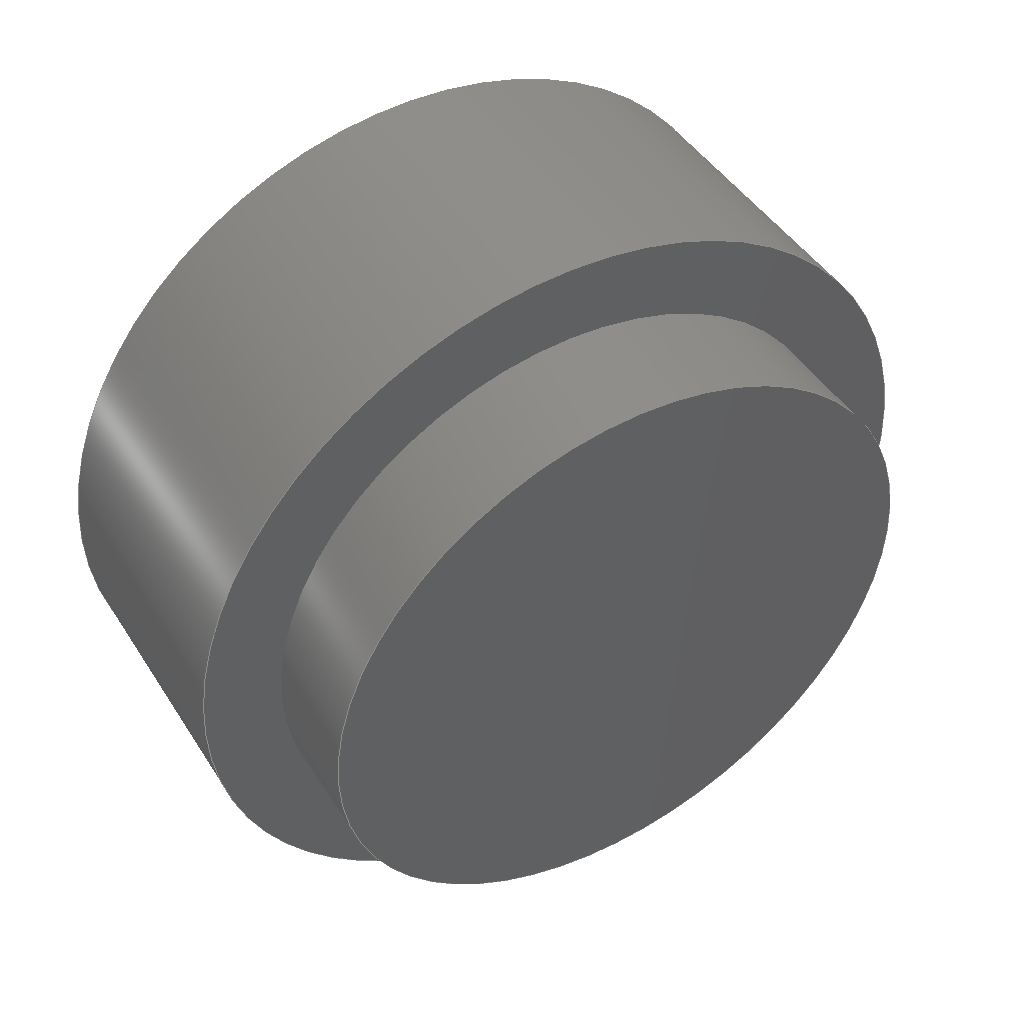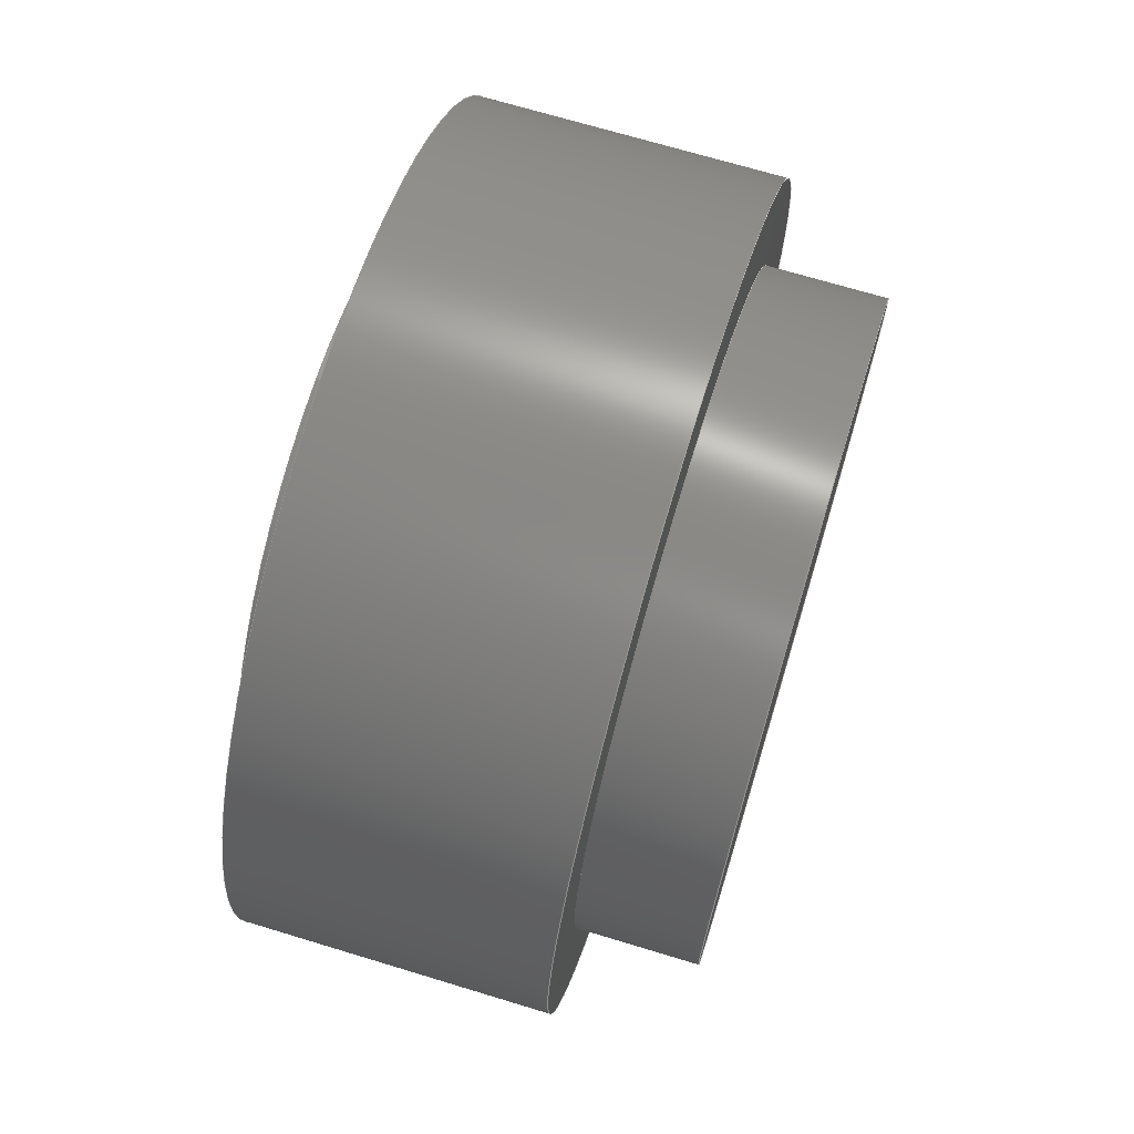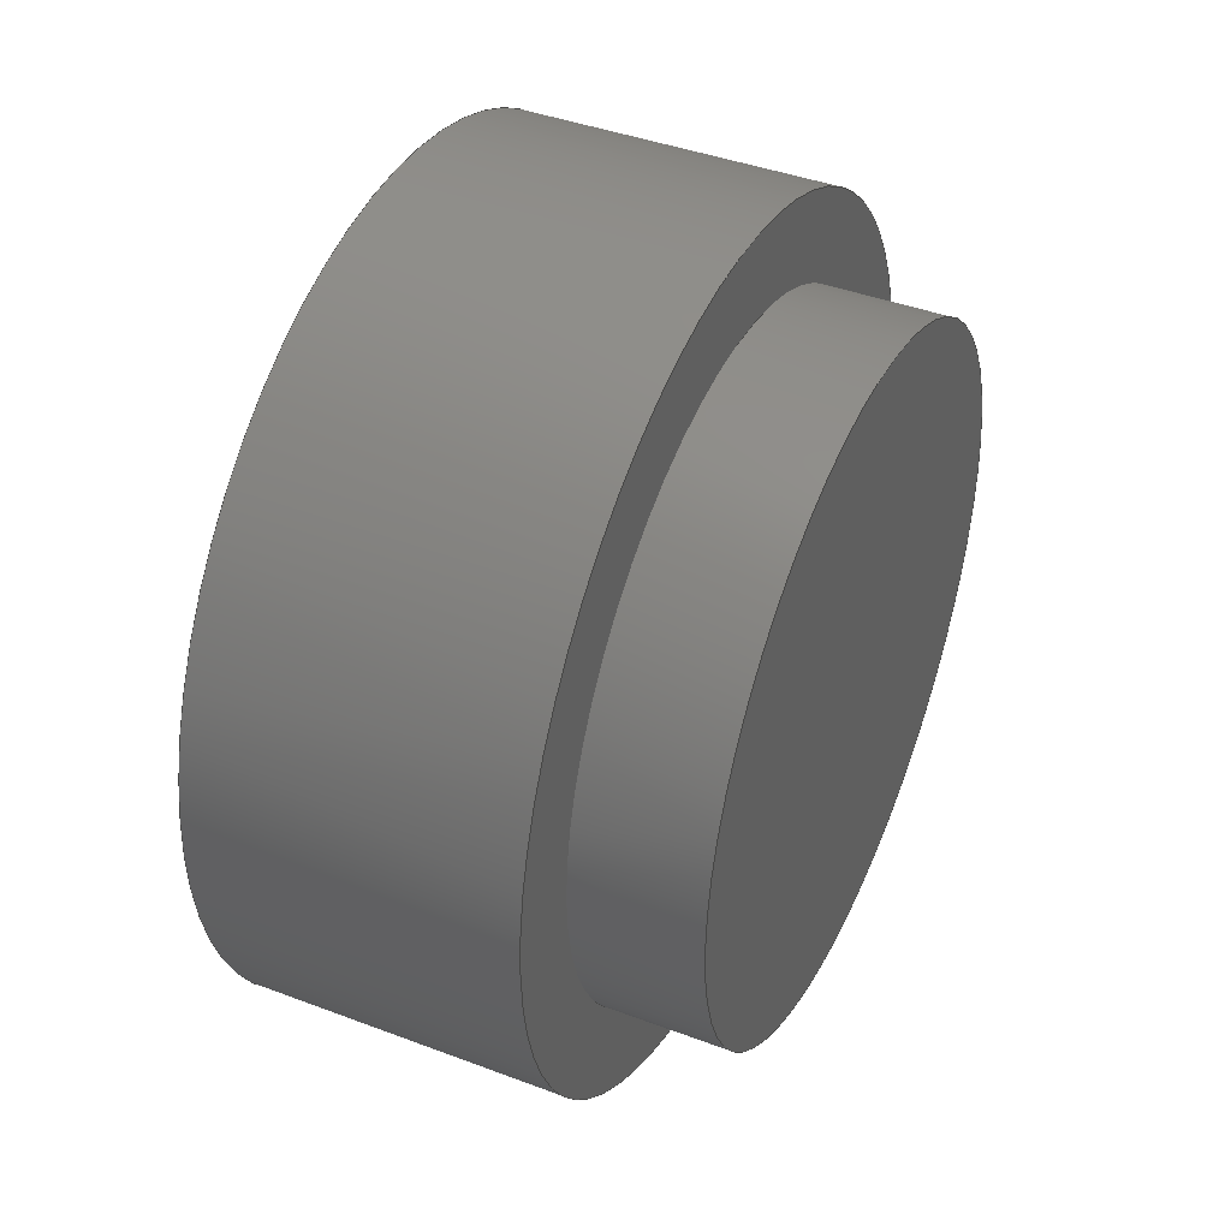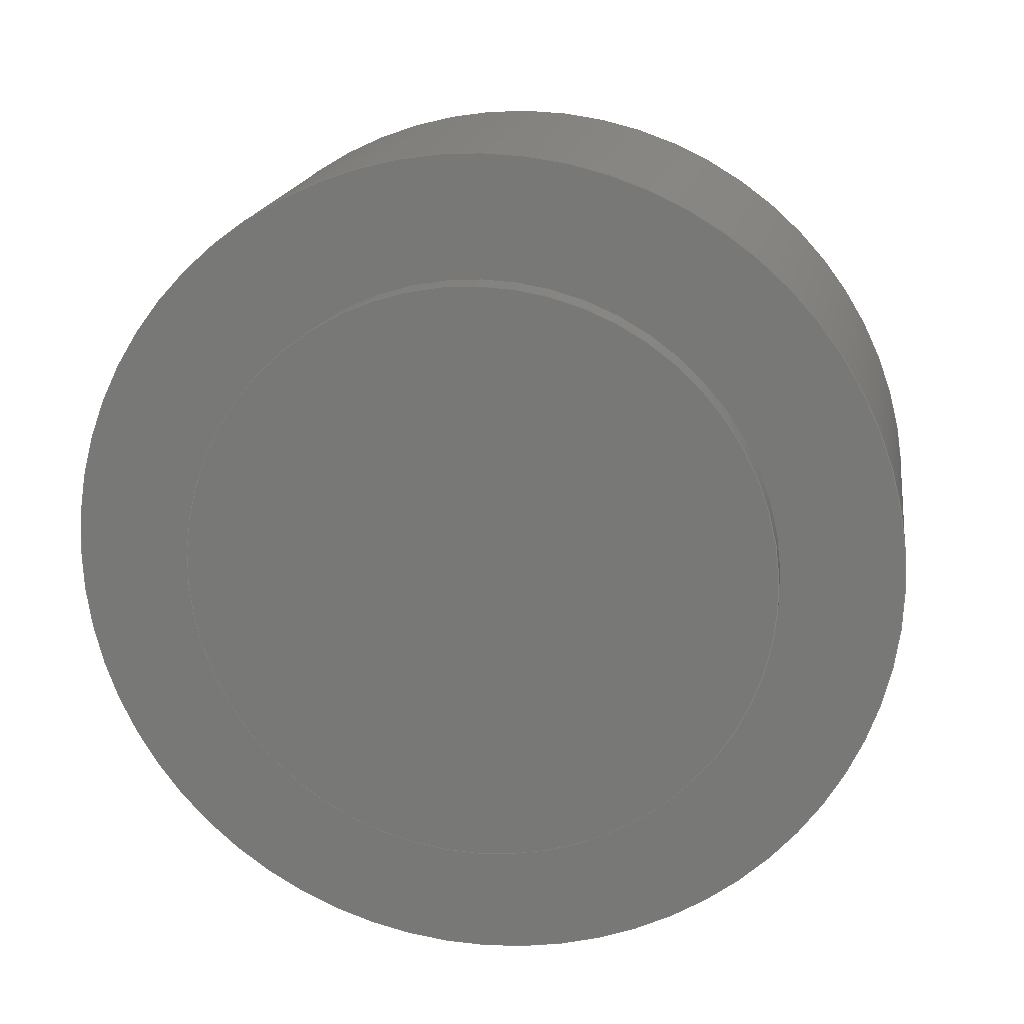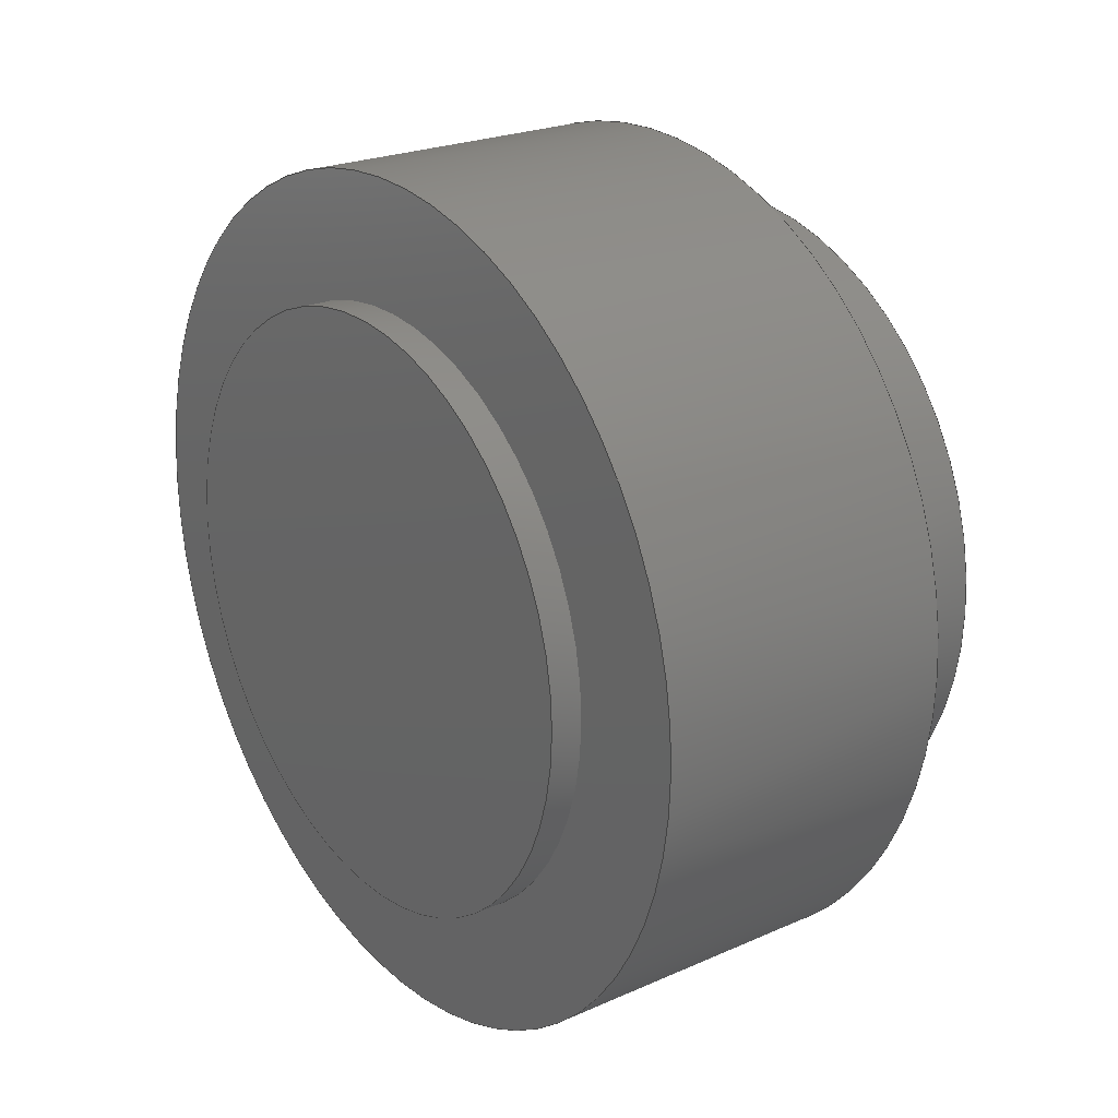
<metadata>
{"format":"step","ext":"step","renderer":"f3d","projection":"perspective","resolution":1024,"background":"white","views":[{"elev":45.9,"azim":-120.8,"up":"+Z"},{"elev":69.8,"azim":-163.1,"up":"+Z"},{"elev":41.6,"azim":-155.5,"up":"+Y"},{"elev":17.4,"azim":98.5,"up":"+Z"},{"elev":23.2,"azim":143.1,"up":"+Y"}]}
</metadata>
<code>
ISO-10303-21;
DATA;
#1=MECHANICAL_DESIGN_GEOMETRIC_PRESENTATION_REPRESENTATION('',(#4),#233);
#2=SHAPE_REPRESENTATION_RELATIONSHIP('SRR','None',#240,#3);
#3=ADVANCED_BREP_SHAPE_REPRESENTATION('',(#5),#232);
#4=STYLED_ITEM('',(#249),#5);
#5=MANIFOLD_SOLID_BREP('Solid1',#113);
#6=FACE_BOUND('',#22,.T.);
#7=FACE_BOUND('',#25,.T.);
#8=PLANE('',#138);
#9=PLANE('',#139);
#10=PLANE('',#147);
#11=PLANE('',#151);
#12=FACE_OUTER_BOUND('',#19,.T.);
#13=FACE_OUTER_BOUND('',#20,.T.);
#14=FACE_OUTER_BOUND('',#21,.T.);
#15=FACE_OUTER_BOUND('',#23,.T.);
#16=FACE_OUTER_BOUND('',#24,.T.);
#17=FACE_OUTER_BOUND('',#26,.T.);
#18=FACE_OUTER_BOUND('',#27,.T.);
#19=EDGE_LOOP('',(#73,#74,#75,#76,#77,#78));
#20=EDGE_LOOP('',(#79,#80));
#21=EDGE_LOOP('',(#81,#82));
#22=EDGE_LOOP('',(#83,#84));
#23=EDGE_LOOP('',(#85,#86,#87,#88,#89,#90));
#24=EDGE_LOOP('',(#91,#92));
#25=EDGE_LOOP('',(#93,#94));
#26=EDGE_LOOP('',(#95,#96,#97,#98,#99,#100));
#27=EDGE_LOOP('',(#101,#102));
#28=LINE('',#202,#31);
#29=LINE('',#221,#32);
#30=LINE('',#228,#33);
#31=VECTOR('',#160,28);
#32=VECTOR('',#183,39.5);
#33=VECTOR('',#192,31.5);
#34=CIRCLE('',#134,28);
#35=CIRCLE('',#135,28);
#36=CIRCLE('',#136,28);
#37=CIRCLE('',#137,28);
#38=CIRCLE('',#140,39.5);
#39=CIRCLE('',#141,39.5);
#40=CIRCLE('',#142,31.5);
#41=CIRCLE('',#143,31.5);
#42=CIRCLE('',#145,39.5);
#43=CIRCLE('',#146,39.5);
#44=CIRCLE('',#149,31.5);
#45=CIRCLE('',#150,31.5);
#46=VERTEX_POINT('',#197);
#47=VERTEX_POINT('',#198);
#48=VERTEX_POINT('',#201);
#49=VERTEX_POINT('',#203);
#50=VERTEX_POINT('',#208);
#51=VERTEX_POINT('',#209);
#52=VERTEX_POINT('',#212);
#53=VERTEX_POINT('',#213);
#54=VERTEX_POINT('',#217);
#55=VERTEX_POINT('',#218);
#56=VERTEX_POINT('',#224);
#57=VERTEX_POINT('',#225);
#58=EDGE_CURVE('',#46,#47,#34,.T.);
#59=EDGE_CURVE('',#47,#46,#35,.T.);
#60=EDGE_CURVE('',#47,#48,#28,.T.);
#61=EDGE_CURVE('',#49,#48,#36,.T.);
#62=EDGE_CURVE('',#48,#49,#37,.T.);
#63=EDGE_CURVE('',#50,#51,#38,.T.);
#64=EDGE_CURVE('',#51,#50,#39,.T.);
#65=EDGE_CURVE('',#52,#53,#40,.T.);
#66=EDGE_CURVE('',#53,#52,#41,.T.);
#67=EDGE_CURVE('',#54,#55,#42,.T.);
#68=EDGE_CURVE('',#55,#54,#43,.T.);
#69=EDGE_CURVE('',#55,#51,#29,.T.);
#70=EDGE_CURVE('',#56,#57,#44,.T.);
#71=EDGE_CURVE('',#57,#56,#45,.T.);
#72=EDGE_CURVE('',#57,#53,#30,.T.);
#73=ORIENTED_EDGE('',*,*,#58,.F.);
#74=ORIENTED_EDGE('',*,*,#59,.F.);
#75=ORIENTED_EDGE('',*,*,#60,.T.);
#76=ORIENTED_EDGE('',*,*,#61,.F.);
#77=ORIENTED_EDGE('',*,*,#62,.F.);
#78=ORIENTED_EDGE('',*,*,#60,.F.);
#79=ORIENTED_EDGE('',*,*,#58,.T.);
#80=ORIENTED_EDGE('',*,*,#59,.T.);
#81=ORIENTED_EDGE('',*,*,#63,.F.);
#82=ORIENTED_EDGE('',*,*,#64,.F.);
#83=ORIENTED_EDGE('',*,*,#65,.T.);
#84=ORIENTED_EDGE('',*,*,#66,.T.);
#85=ORIENTED_EDGE('',*,*,#67,.F.);
#86=ORIENTED_EDGE('',*,*,#68,.F.);
#87=ORIENTED_EDGE('',*,*,#69,.T.);
#88=ORIENTED_EDGE('',*,*,#64,.T.);
#89=ORIENTED_EDGE('',*,*,#63,.T.);
#90=ORIENTED_EDGE('',*,*,#69,.F.);
#91=ORIENTED_EDGE('',*,*,#67,.T.);
#92=ORIENTED_EDGE('',*,*,#68,.T.);
#93=ORIENTED_EDGE('',*,*,#61,.T.);
#94=ORIENTED_EDGE('',*,*,#62,.T.);
#95=ORIENTED_EDGE('',*,*,#70,.F.);
#96=ORIENTED_EDGE('',*,*,#71,.F.);
#97=ORIENTED_EDGE('',*,*,#72,.T.);
#98=ORIENTED_EDGE('',*,*,#65,.F.);
#99=ORIENTED_EDGE('',*,*,#66,.F.);
#100=ORIENTED_EDGE('',*,*,#72,.F.);
#101=ORIENTED_EDGE('',*,*,#70,.T.);
#102=ORIENTED_EDGE('',*,*,#71,.T.);
#103=CYLINDRICAL_SURFACE('',#133,28);
#104=CYLINDRICAL_SURFACE('',#144,39.5);
#105=CYLINDRICAL_SURFACE('',#148,31.5);
#106=ADVANCED_FACE('',(#12),#103,.T.);
#107=ADVANCED_FACE('',(#13),#8,.T.);
#108=ADVANCED_FACE('',(#14,#6),#9,.F.);
#109=ADVANCED_FACE('',(#15),#104,.T.);
#110=ADVANCED_FACE('',(#16,#7),#10,.T.);
#111=ADVANCED_FACE('',(#17),#105,.T.);
#112=ADVANCED_FACE('',(#18),#11,.F.);
#113=CLOSED_SHELL('',(#106,#107,#108,#109,#110,#111,#112));
#114=DERIVED_UNIT_ELEMENT(#116,1);
#115=DERIVED_UNIT_ELEMENT(#235,3);
#116=(
MASS_UNIT()
NAMED_UNIT(*)
SI_UNIT($,.GRAM.)
);
#117=DERIVED_UNIT((#114,#115));
#118=MEASURE_REPRESENTATION_ITEM('density measure',
POSITIVE_RATIO_MEASURE(1),#117);
#119=PROPERTY_DEFINITION_REPRESENTATION(#124,#121);
#120=PROPERTY_DEFINITION_REPRESENTATION(#125,#122);
#121=REPRESENTATION('material name',(#123),#232);
#122=REPRESENTATION('density',(#118),#232);
#123=DESCRIPTIVE_REPRESENTATION_ITEM('Generic','Generic');
#124=PROPERTY_DEFINITION('material property','material name',#242);
#125=PROPERTY_DEFINITION('material property','density of part',#242);
#126=DATE_TIME_ROLE('creation_date');
#127=APPLIED_DATE_AND_TIME_ASSIGNMENT(#128,#126,(#242));
#128=DATE_AND_TIME(#129,#130);
#129=CALENDAR_DATE(2021,12,1);
#130=LOCAL_TIME(2,55,10,#131);
#131=COORDINATED_UNIVERSAL_TIME_OFFSET(0,0,.BEHIND.);
#132=AXIS2_PLACEMENT_3D('placement',#195,#152,#153);
#133=AXIS2_PLACEMENT_3D('',#196,#154,#155);
#134=AXIS2_PLACEMENT_3D('',#199,#156,#157);
#135=AXIS2_PLACEMENT_3D('',#200,#158,#159);
#136=AXIS2_PLACEMENT_3D('',#204,#161,#162);
#137=AXIS2_PLACEMENT_3D('',#205,#163,#164);
#138=AXIS2_PLACEMENT_3D('',#206,#165,#166);
#139=AXIS2_PLACEMENT_3D('',#207,#167,#168);
#140=AXIS2_PLACEMENT_3D('',#210,#169,#170);
#141=AXIS2_PLACEMENT_3D('',#211,#171,#172);
#142=AXIS2_PLACEMENT_3D('',#214,#173,#174);
#143=AXIS2_PLACEMENT_3D('',#215,#175,#176);
#144=AXIS2_PLACEMENT_3D('',#216,#177,#178);
#145=AXIS2_PLACEMENT_3D('',#219,#179,#180);
#146=AXIS2_PLACEMENT_3D('',#220,#181,#182);
#147=AXIS2_PLACEMENT_3D('',#222,#184,#185);
#148=AXIS2_PLACEMENT_3D('',#223,#186,#187);
#149=AXIS2_PLACEMENT_3D('',#226,#188,#189);
#150=AXIS2_PLACEMENT_3D('',#227,#190,#191);
#151=AXIS2_PLACEMENT_3D('',#229,#193,#194);
#152=DIRECTION('axis',(0,0,1));
#153=DIRECTION('refdir',(1,0,0));
#154=DIRECTION('center_axis',(1,0,0));
#155=DIRECTION('ref_axis',(0,0,-1));
#156=DIRECTION('center_axis',(1,0,0));
#157=DIRECTION('ref_axis',(0,0,-1));
#158=DIRECTION('center_axis',(1,0,0));
#159=DIRECTION('ref_axis',(0,0,-1));
#160=DIRECTION('',(-1,0,0));
#161=DIRECTION('center_axis',(-1,0,0));
#162=DIRECTION('ref_axis',(0,0,-1));
#163=DIRECTION('center_axis',(-1,0,0));
#164=DIRECTION('ref_axis',(0,0,-1));
#165=DIRECTION('center_axis',(1,0,0));
#166=DIRECTION('ref_axis',(0,0,-1));
#167=DIRECTION('center_axis',(1,0,0));
#168=DIRECTION('ref_axis',(0,0,-1));
#169=DIRECTION('center_axis',(1,0,0));
#170=DIRECTION('ref_axis',(0,1,0));
#171=DIRECTION('center_axis',(1,0,0));
#172=DIRECTION('ref_axis',(0,1,0));
#173=DIRECTION('center_axis',(1,0,0));
#174=DIRECTION('ref_axis',(0,1,0));
#175=DIRECTION('center_axis',(1,0,0));
#176=DIRECTION('ref_axis',(0,1,0));
#177=DIRECTION('center_axis',(1,0,0));
#178=DIRECTION('ref_axis',(0,1,0));
#179=DIRECTION('center_axis',(1,0,0));
#180=DIRECTION('ref_axis',(0,1,0));
#181=DIRECTION('center_axis',(1,0,0));
#182=DIRECTION('ref_axis',(0,1,0));
#183=DIRECTION('',(-1,0,0));
#184=DIRECTION('center_axis',(1,0,0));
#185=DIRECTION('ref_axis',(0,0,-1));
#186=DIRECTION('center_axis',(-1,0,0));
#187=DIRECTION('ref_axis',(0,1,0));
#188=DIRECTION('center_axis',(-1,0,0));
#189=DIRECTION('ref_axis',(0,1,0));
#190=DIRECTION('center_axis',(-1,0,0));
#191=DIRECTION('ref_axis',(0,1,0));
#192=DIRECTION('',(1,0,0));
#193=DIRECTION('center_axis',(1,0,0));
#194=DIRECTION('ref_axis',(0,0,-1));
#195=CARTESIAN_POINT('',(0,0,0));
#196=CARTESIAN_POINT('Origin',(29,0,0));
#197=CARTESIAN_POINT('',(32,0,-28));
#198=CARTESIAN_POINT('',(32,-3.429e-15,28));
#199=CARTESIAN_POINT('Origin',(32,0,0));
#200=CARTESIAN_POINT('Origin',(32,0,0));
#201=CARTESIAN_POINT('',(29,-3.429e-15,28));
#202=CARTESIAN_POINT('',(29,-3.429e-15,28));
#203=CARTESIAN_POINT('',(29,0,-28));
#204=CARTESIAN_POINT('Origin',(29,0,0));
#205=CARTESIAN_POINT('Origin',(29,0,0));
#206=CARTESIAN_POINT('Origin',(32,0,0));
#207=CARTESIAN_POINT('Origin',(0,0,0));
#208=CARTESIAN_POINT('',(0,39.5,0));
#209=CARTESIAN_POINT('',(0,-39.5,-4.837e-15));
#210=CARTESIAN_POINT('Origin',(0,0,0));
#211=CARTESIAN_POINT('Origin',(0,0,0));
#212=CARTESIAN_POINT('',(0,31.5,0));
#213=CARTESIAN_POINT('',(0,-31.5,3.858e-15));
#214=CARTESIAN_POINT('Origin',(0,0,0));
#215=CARTESIAN_POINT('Origin',(0,0,0));
#216=CARTESIAN_POINT('Origin',(0,0,0));
#217=CARTESIAN_POINT('',(29,39.5,0));
#218=CARTESIAN_POINT('',(29,-39.5,-4.837e-15));
#219=CARTESIAN_POINT('Origin',(29,0,0));
#220=CARTESIAN_POINT('Origin',(29,0,0));
#221=CARTESIAN_POINT('',(0,-39.5,-4.837e-15));
#222=CARTESIAN_POINT('Origin',(29,0,0));
#223=CARTESIAN_POINT('Origin',(0,0,0));
#224=CARTESIAN_POINT('',(-11.5,31.5,0));
#225=CARTESIAN_POINT('',(-11.5,-31.5,3.858e-15));
#226=CARTESIAN_POINT('Origin',(-11.5,0,0));
#227=CARTESIAN_POINT('Origin',(-11.5,0,0));
#228=CARTESIAN_POINT('',(0,-31.5,3.858e-15));
#229=CARTESIAN_POINT('Origin',(-11.5,0,0));
#230=UNCERTAINTY_MEASURE_WITH_UNIT(LENGTH_MEASURE(0.01),#234,
'DISTANCE_ACCURACY_VALUE',
'Maximum model space distance between geometric entities at asserted c
onnectivities');
#231=UNCERTAINTY_MEASURE_WITH_UNIT(LENGTH_MEASURE(0.01),#234,
'DISTANCE_ACCURACY_VALUE',
'Maximum model space distance between geometric entities at asserted c
onnectivities');
#232=(
GEOMETRIC_REPRESENTATION_CONTEXT(3)
GLOBAL_UNCERTAINTY_ASSIGNED_CONTEXT((#230))
GLOBAL_UNIT_ASSIGNED_CONTEXT((#234,#236,#237))
REPRESENTATION_CONTEXT('','3D')
);
#233=(
GEOMETRIC_REPRESENTATION_CONTEXT(3)
GLOBAL_UNCERTAINTY_ASSIGNED_CONTEXT((#231))
GLOBAL_UNIT_ASSIGNED_CONTEXT((#234,#236,#237))
REPRESENTATION_CONTEXT('','3D')
);
#234=(
LENGTH_UNIT()
NAMED_UNIT(*)
SI_UNIT(.MILLI.,.METRE.)
);
#235=(
LENGTH_UNIT()
NAMED_UNIT(*)
SI_UNIT(.CENTI.,.METRE.)
);
#236=(
NAMED_UNIT(*)
PLANE_ANGLE_UNIT()
SI_UNIT($,.RADIAN.)
);
#237=(
NAMED_UNIT(*)
SI_UNIT($,.STERADIAN.)
SOLID_ANGLE_UNIT()
);
#238=SHAPE_DEFINITION_REPRESENTATION(#239,#240);
#239=PRODUCT_DEFINITION_SHAPE('',$,#242);
#240=SHAPE_REPRESENTATION('',(#132),#232);
#241=PRODUCT_DEFINITION_CONTEXT('part definition',#246,'design');
#242=PRODUCT_DEFINITION('motor','motor',#243,#241);
#243=PRODUCT_DEFINITION_FORMATION('',$,#248);
#244=PRODUCT_RELATED_PRODUCT_CATEGORY('motor','motor',(#248));
#245=APPLICATION_PROTOCOL_DEFINITION('international standard',
'automotive_design',2009,#246);
#246=APPLICATION_CONTEXT(
'Core Data for Automotive Mechanical Design Process');
#247=PRODUCT_CONTEXT('part definition',#246,'mechanical');
#248=PRODUCT('motor','motor',$,(#247));
#249=PRESENTATION_STYLE_ASSIGNMENT((#250));
#250=SURFACE_STYLE_USAGE(.BOTH.,#253);
#251=SURFACE_STYLE_RENDERING_WITH_PROPERTIES($,#257,(#252));
#252=SURFACE_STYLE_TRANSPARENT(0);
#253=SURFACE_SIDE_STYLE('',(#254,#251));
#254=SURFACE_STYLE_FILL_AREA(#255);
#255=FILL_AREA_STYLE('',(#256));
#256=FILL_AREA_STYLE_COLOUR('',#257);
#257=COLOUR_RGB('',0.749,0.749,0.749);
ENDSEC;
END-ISO-10303-21;

</code>
